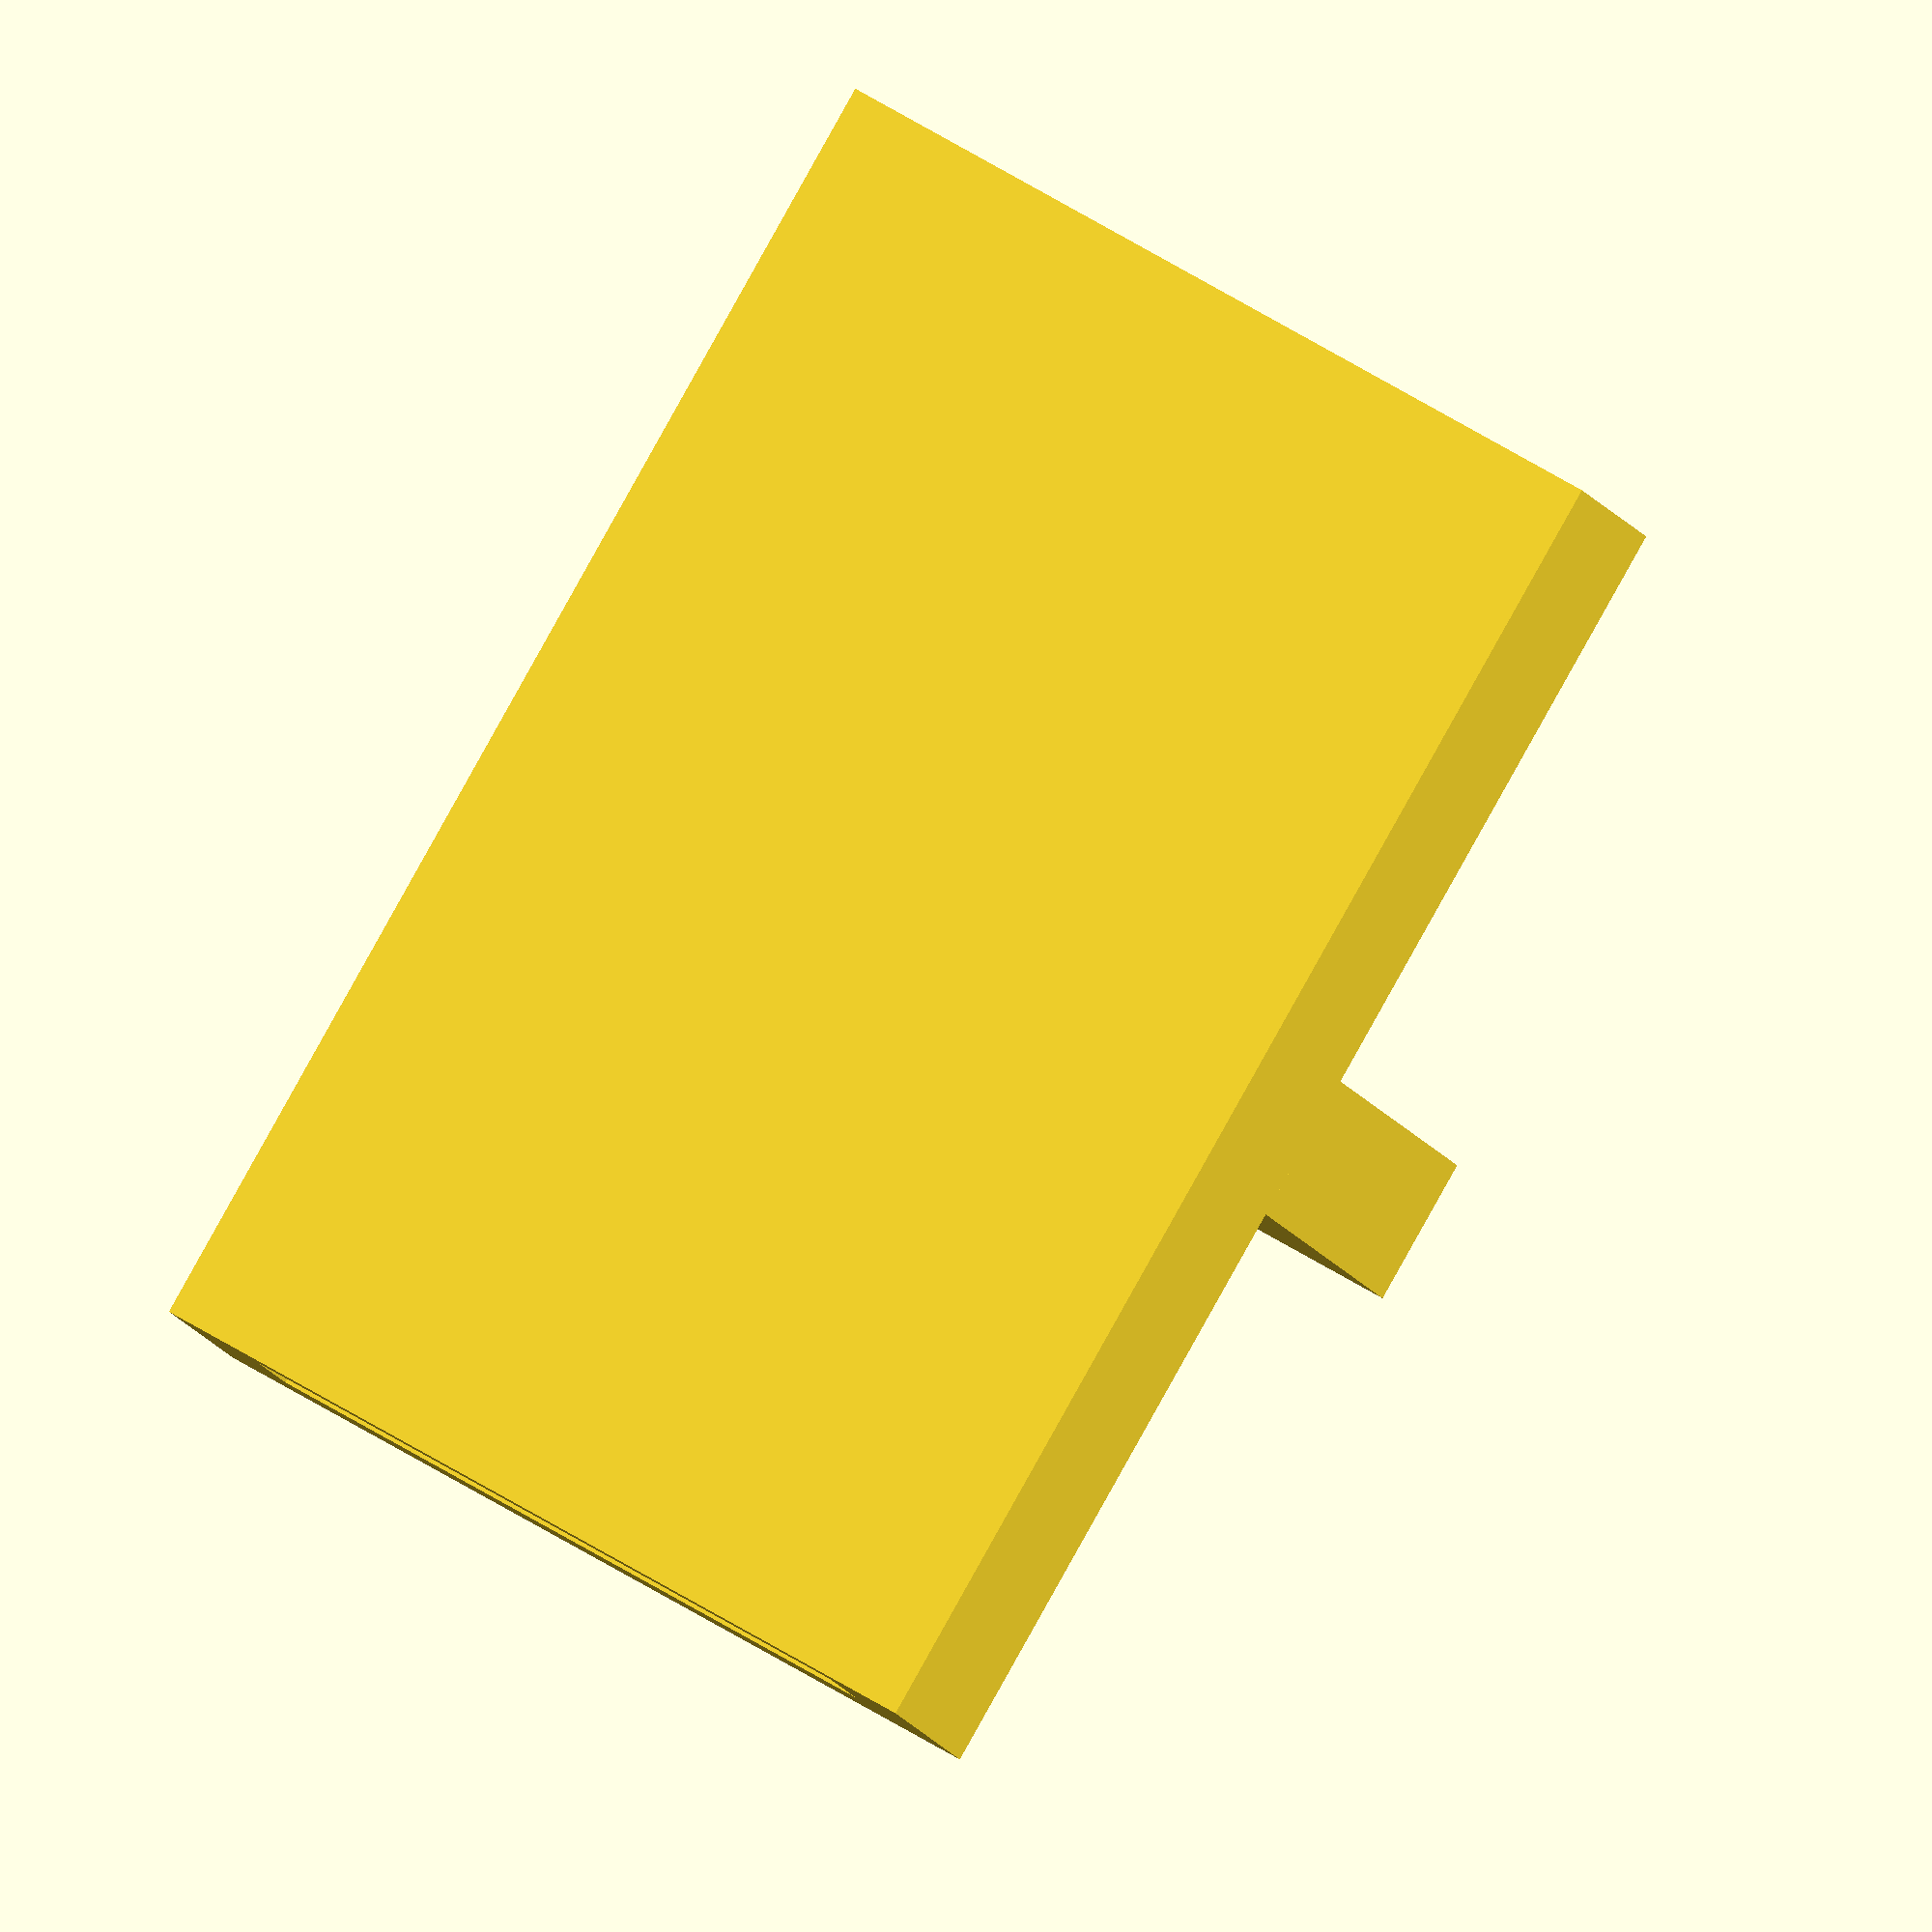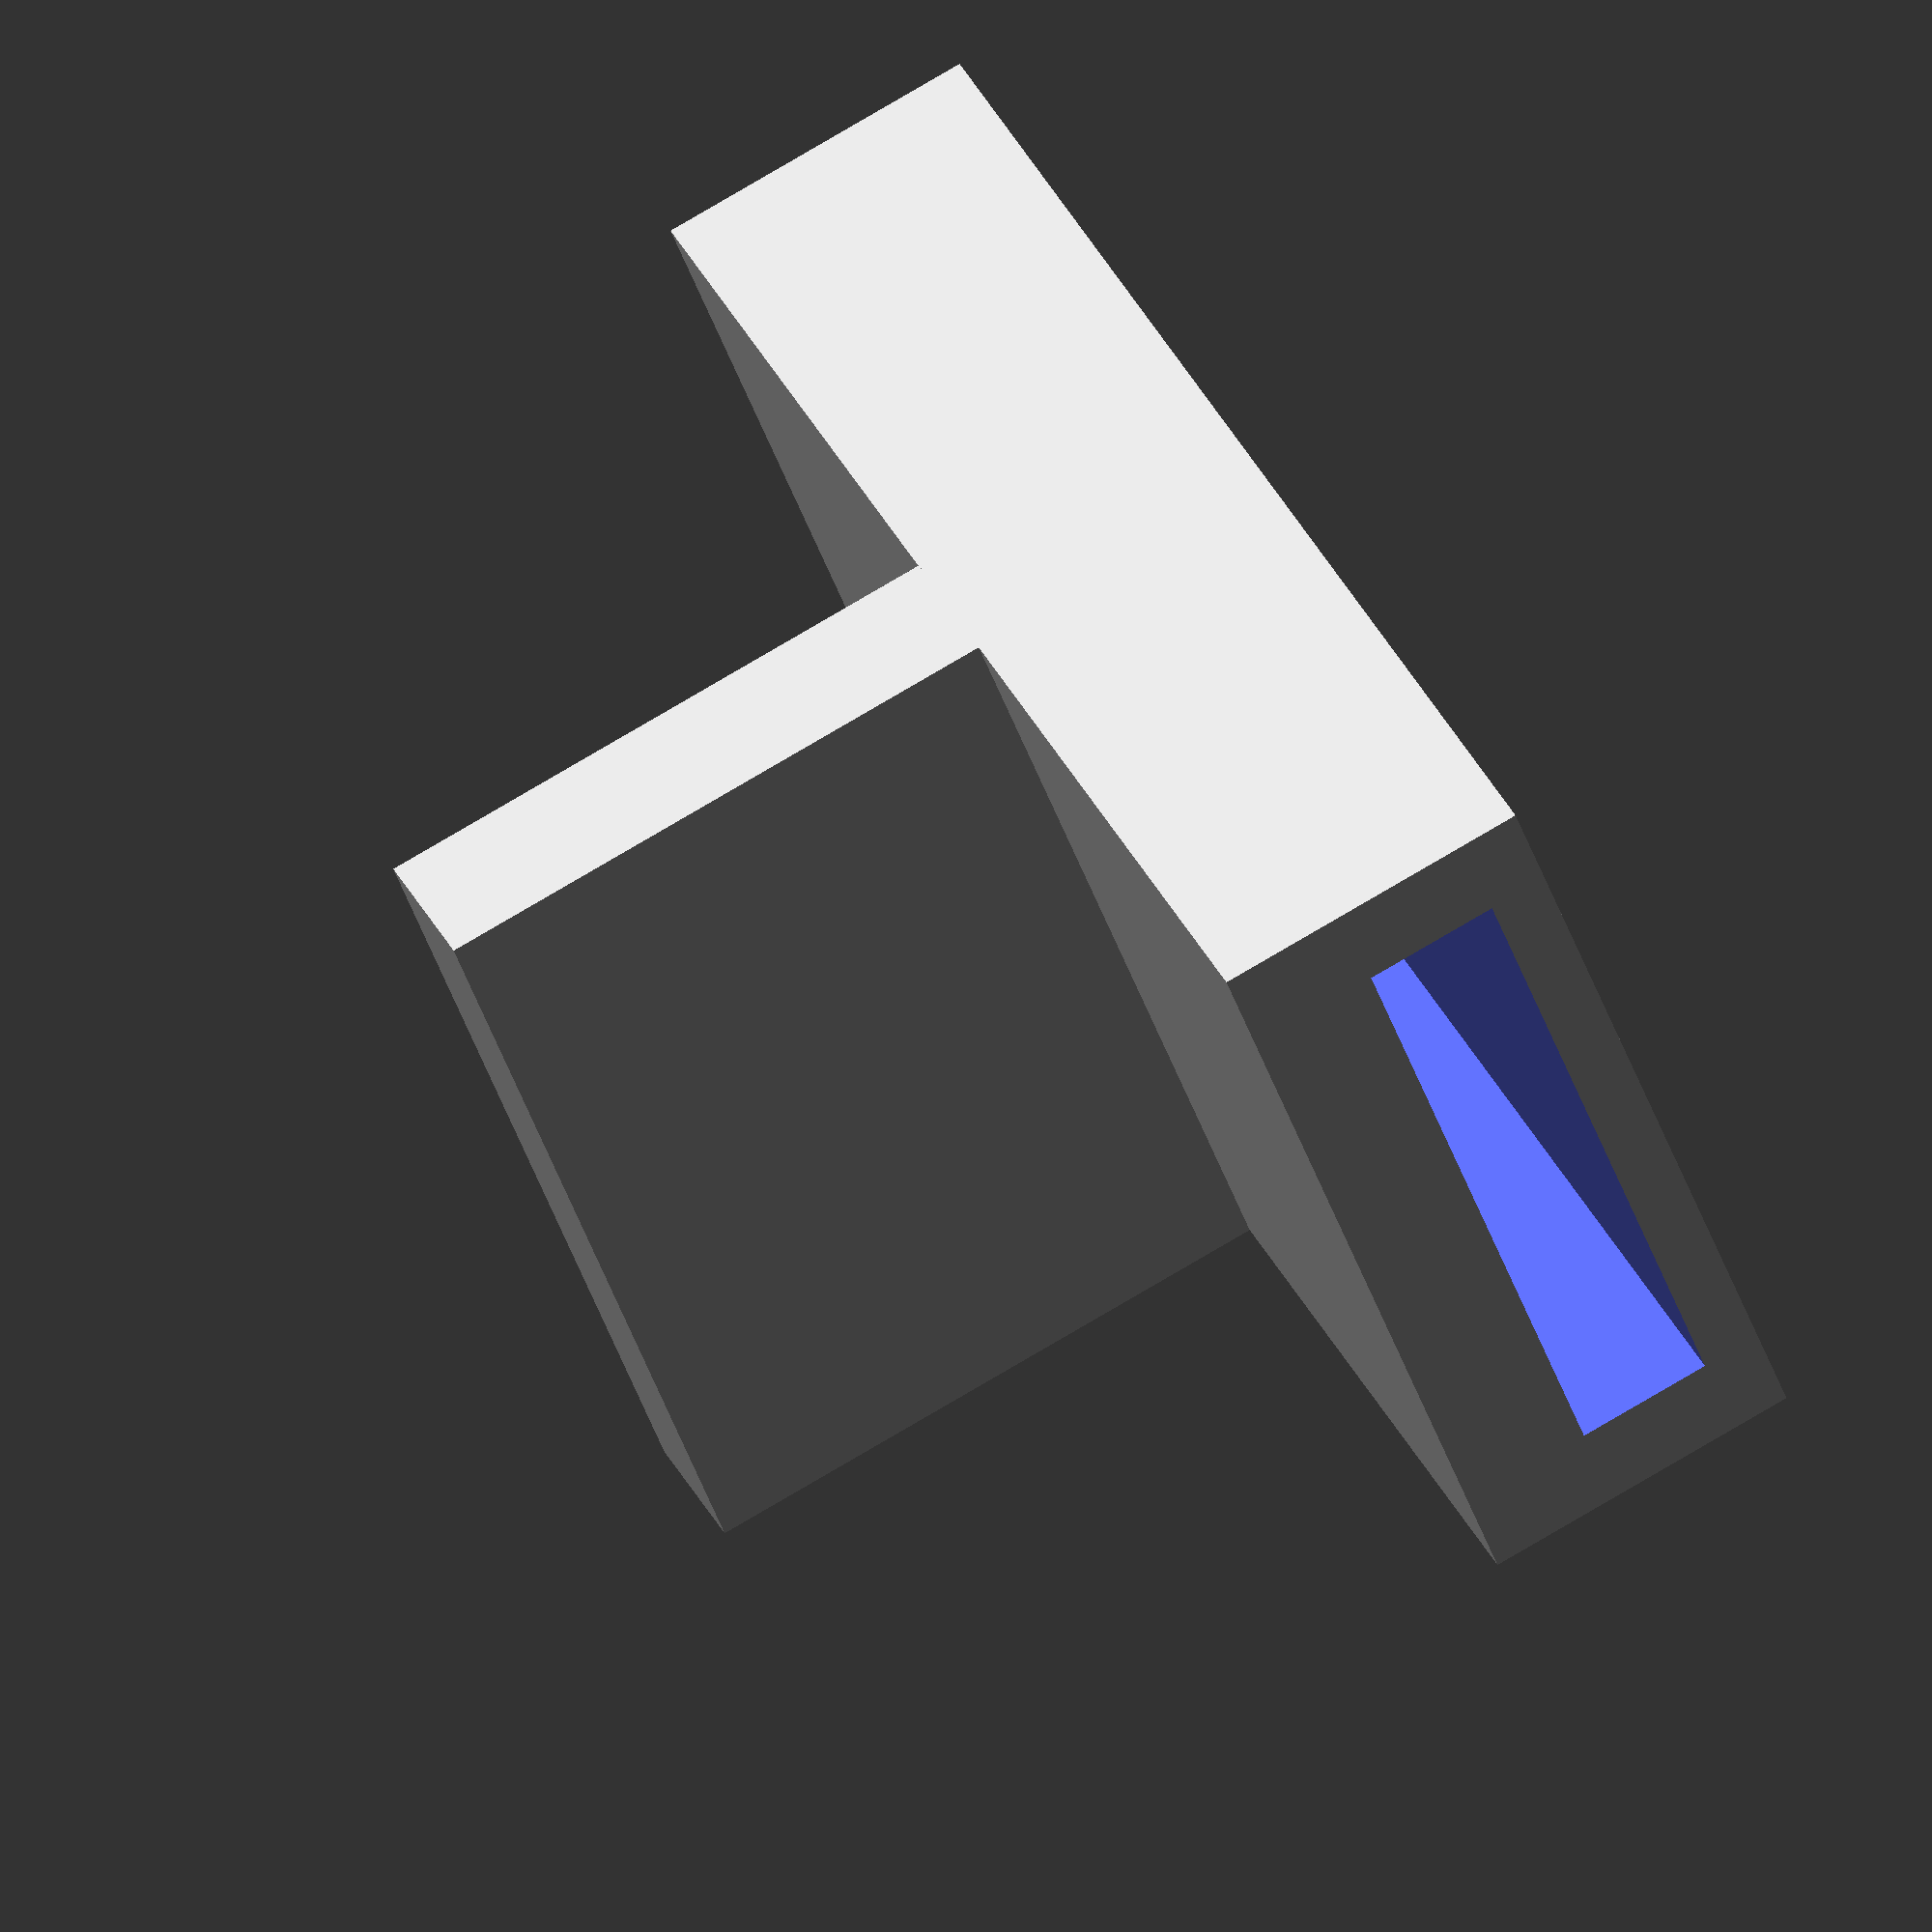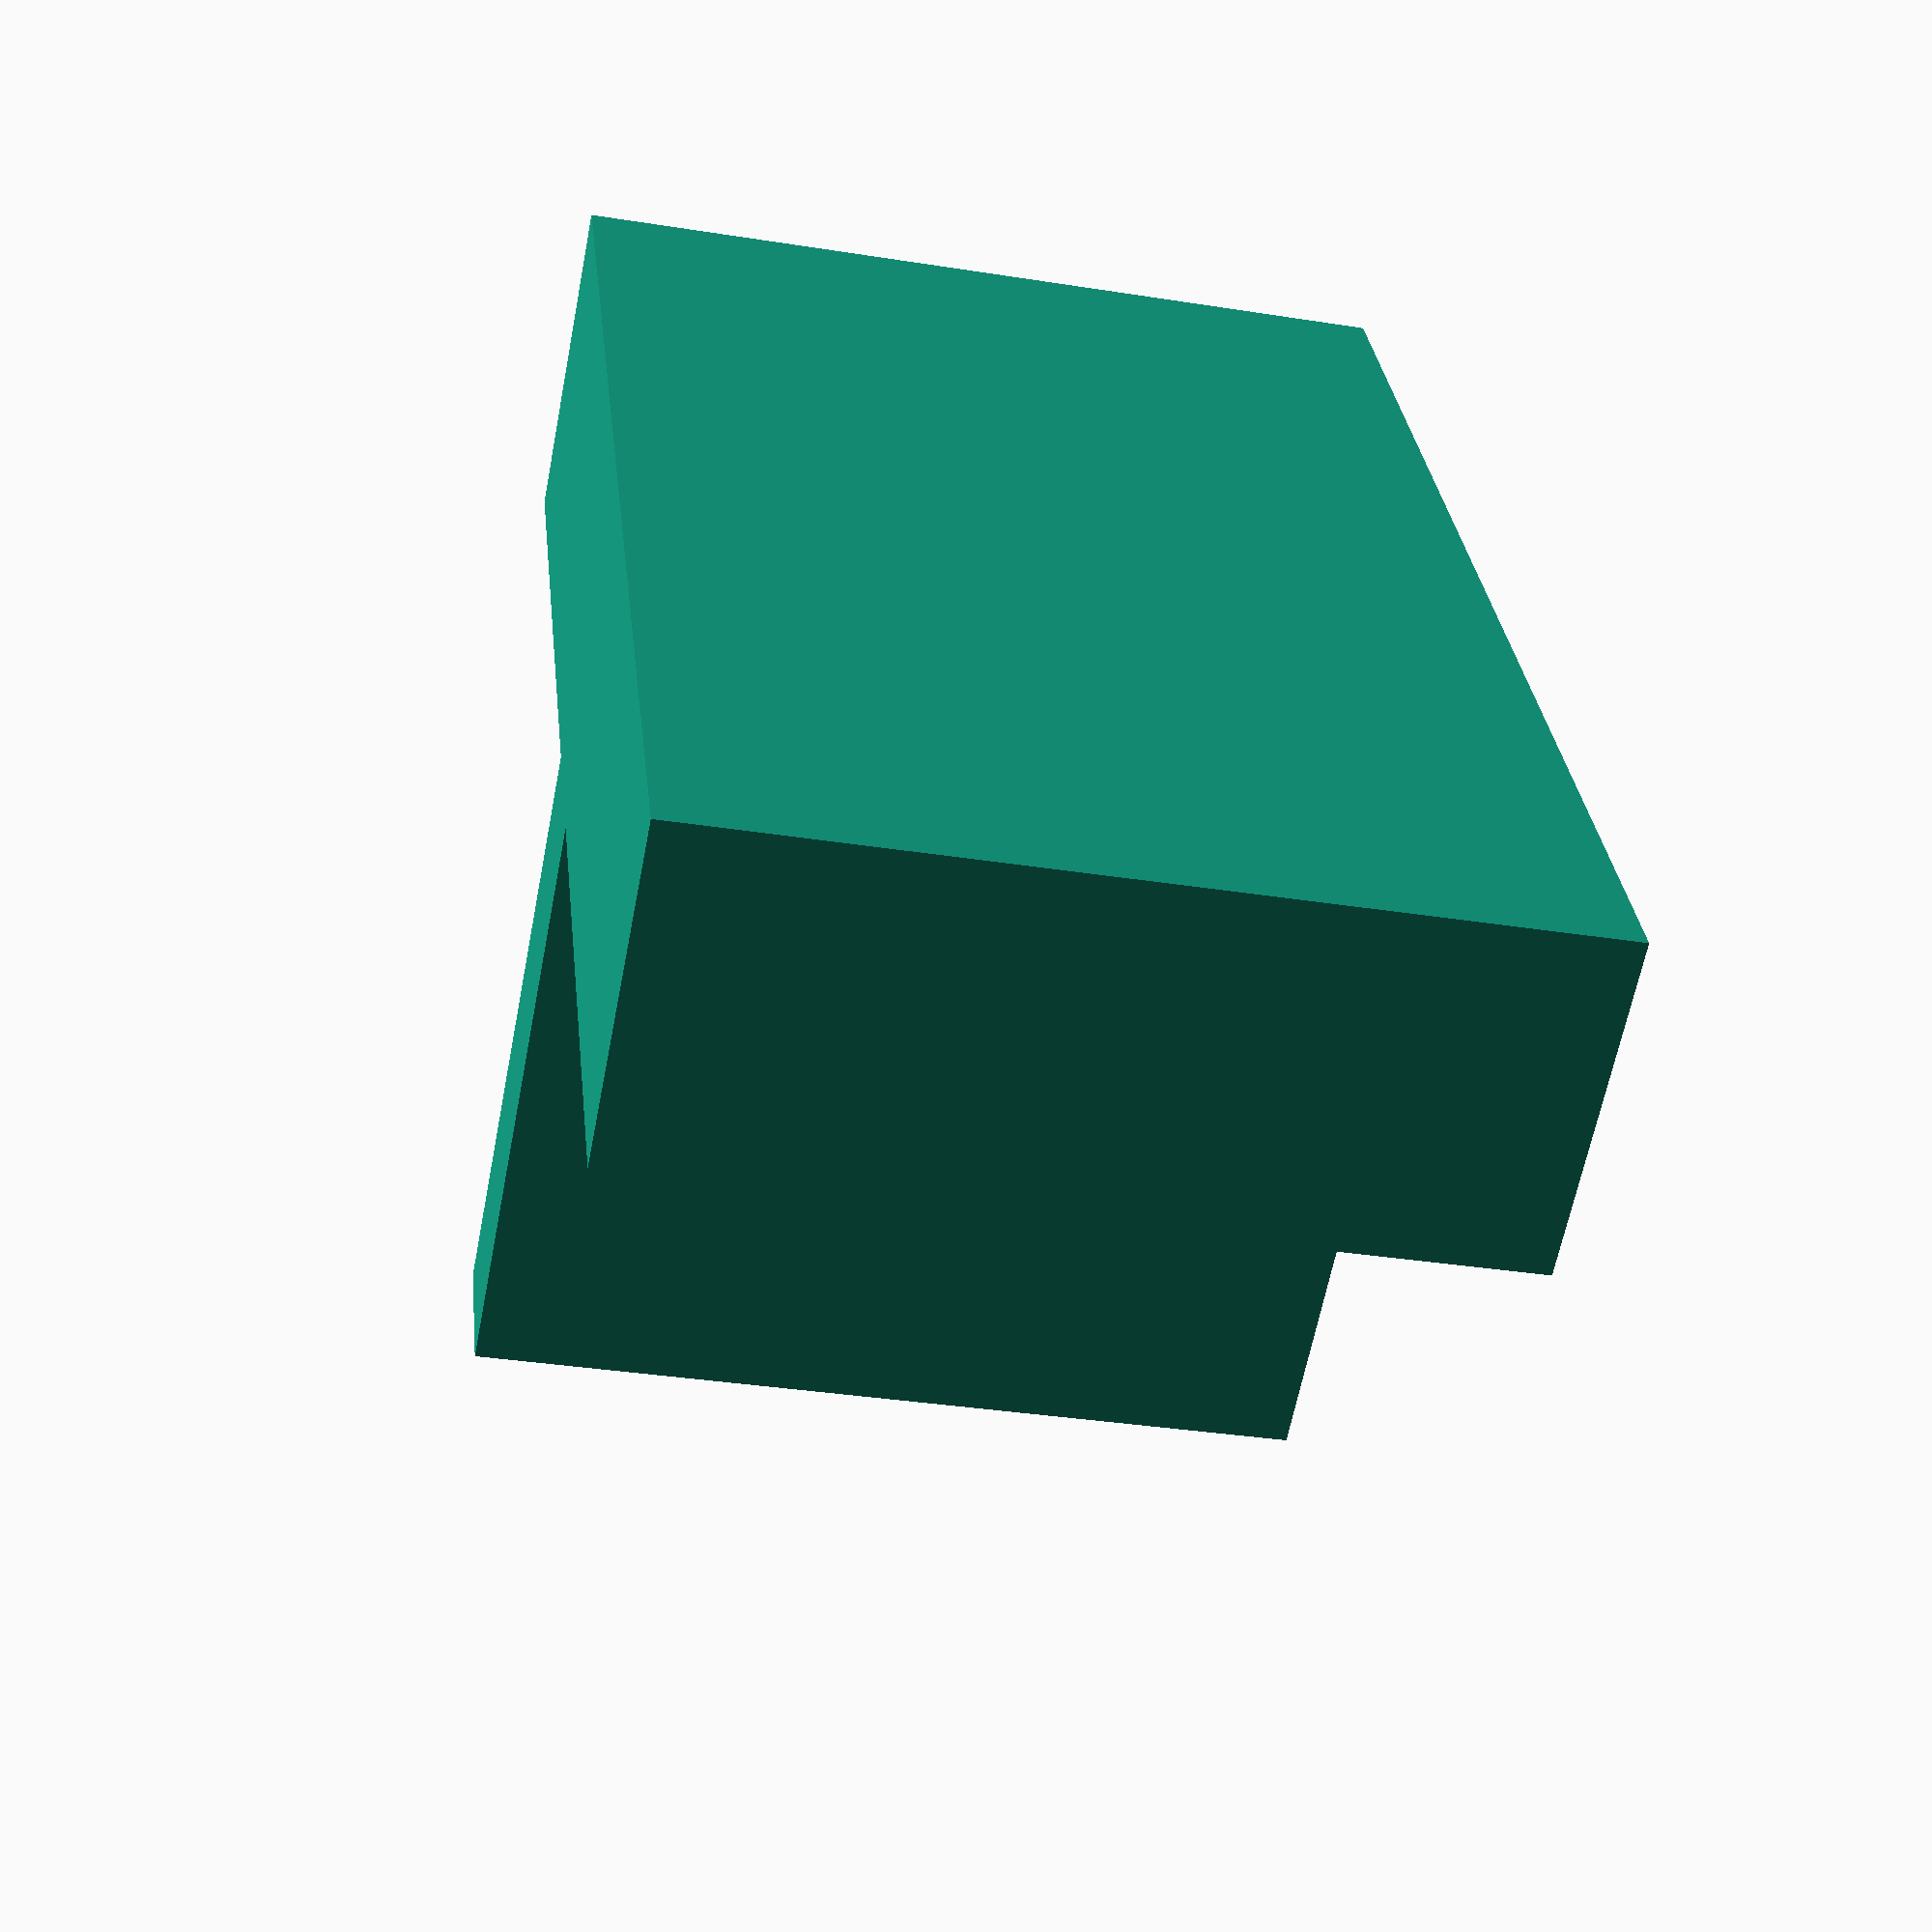
<openscad>
$fa=6;
$fs=0.1;
EPS=0.01;

Height=14;
Width=5.5;
Depth=23;
MagnetThickness=2.3;
MagnetHeight=11;
HandleWidth=2.5;

difference() {
    union() {
        cube(size=[Width,Depth,Height]);
        translate([Width-EPS,Depth/2-HandleWidth/2,0])
            cube(size=[10,HandleWidth,Height]);
    }
    translate([1, -EPS, (Height-MagnetHeight)/2])
        cube(size=[MagnetThickness,Depth-1,MagnetHeight]);
}

/*
difference() {
    union() {
        cylinder(r=45/2, h=BaseHeight);
        translate([0,0,BaseHeight]) cylinder(r=15,h=InnerHeight);
    }
    translate([0,0,-EPS]) cylinder(r=MetalRodRadius, h=BaseHeight+InnerHeight+2*EPS);
    translate([0,0,-EPS]) cylinder(r=BearingR, h=BearingHeight+EPS);
}
*/

</openscad>
<views>
elev=116.5 azim=248.6 roll=238.3 proj=o view=wireframe
elev=46.0 azim=24.7 roll=198.5 proj=o view=solid
elev=213.2 azim=331.8 roll=102.4 proj=p view=solid
</views>
